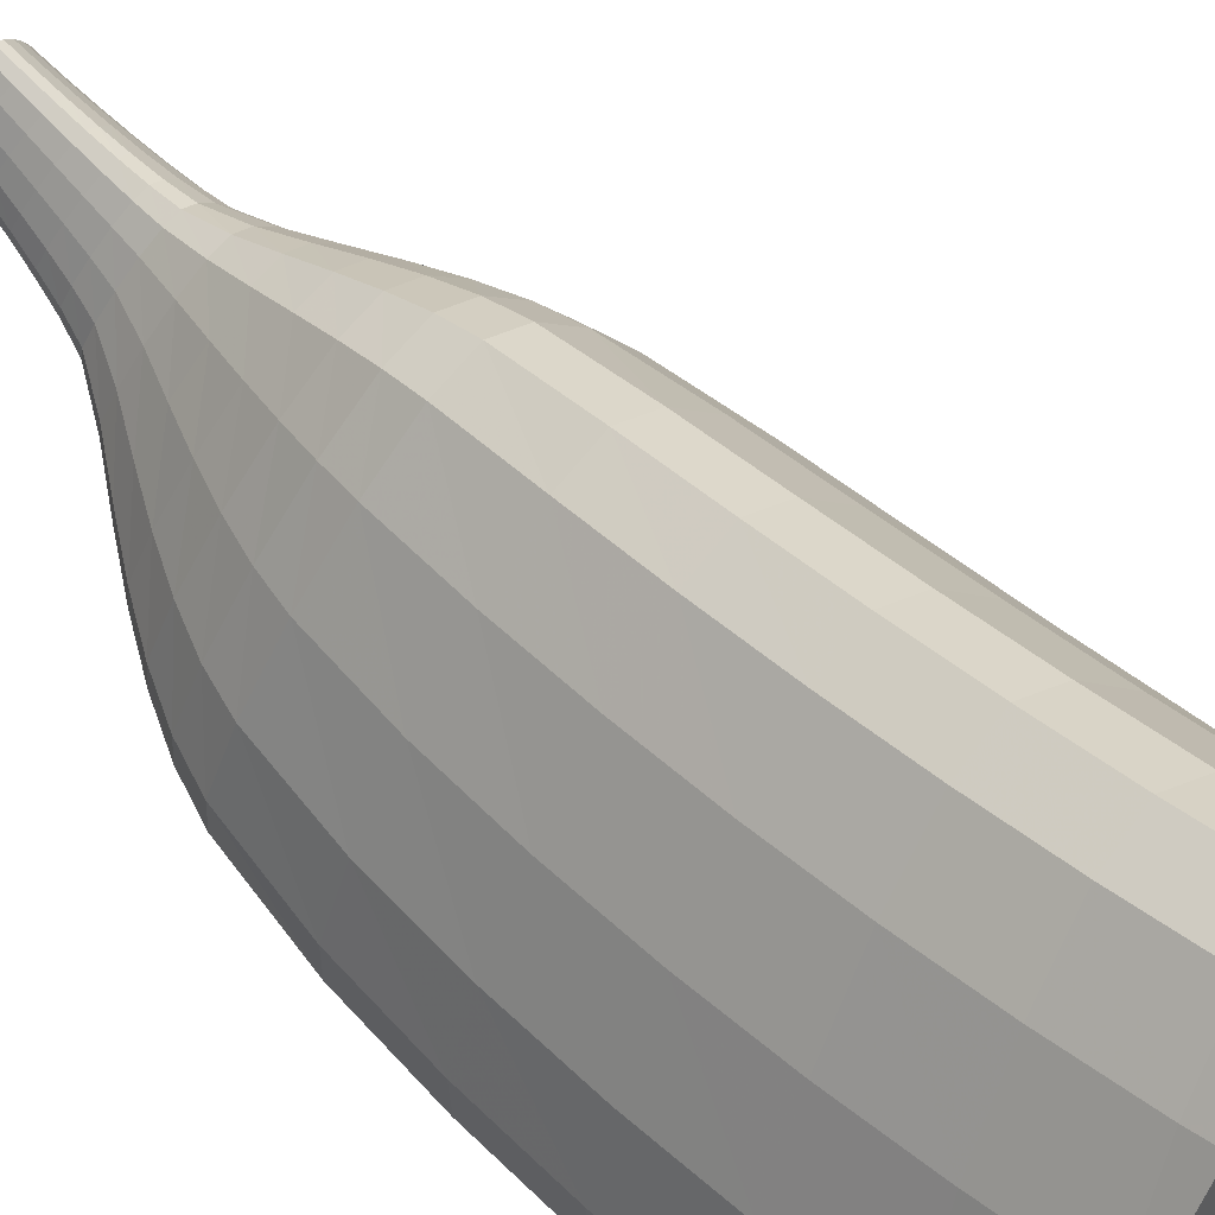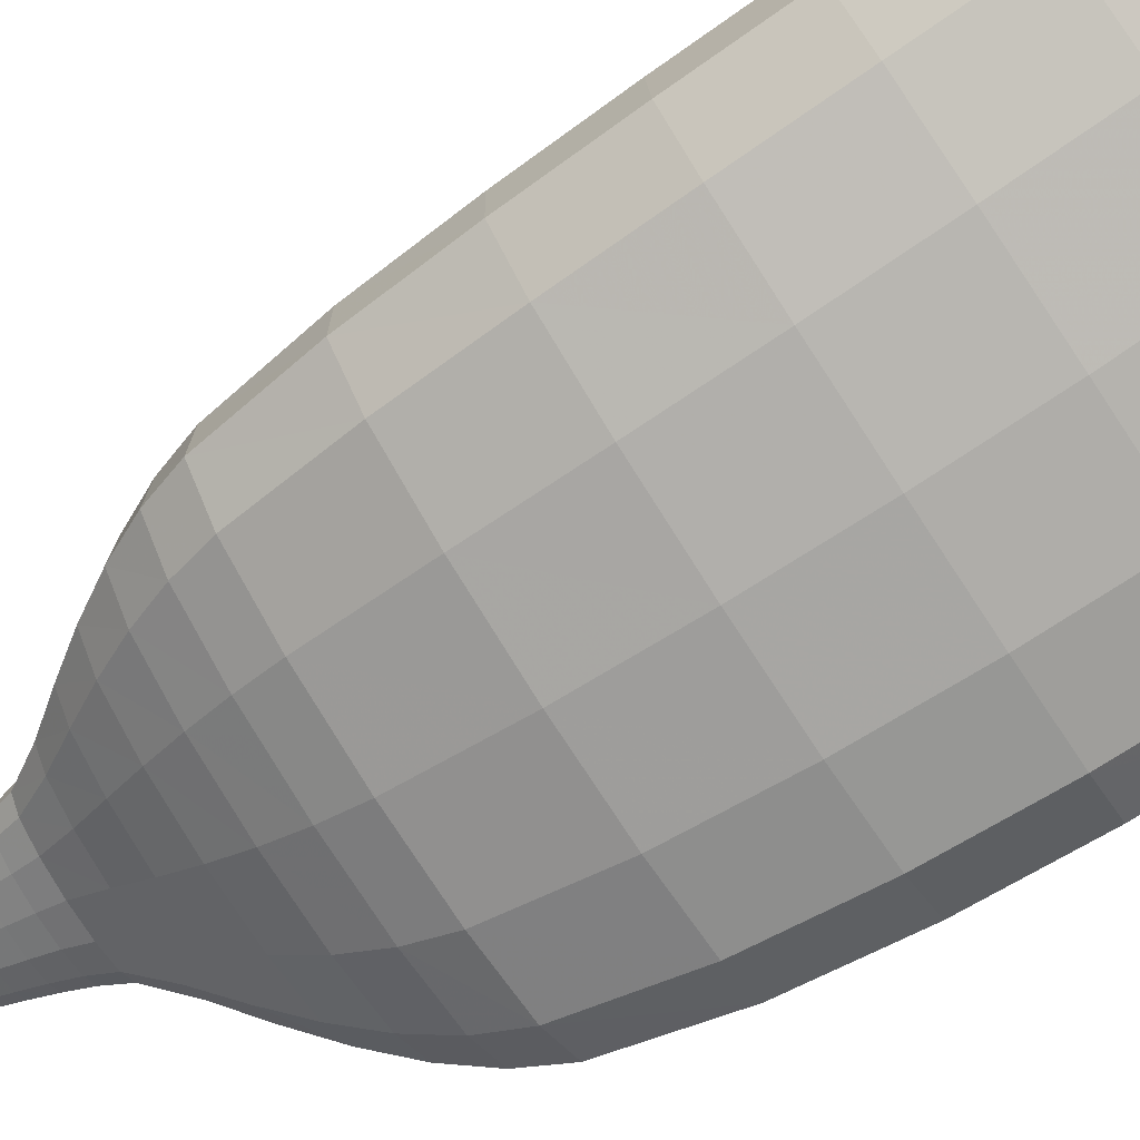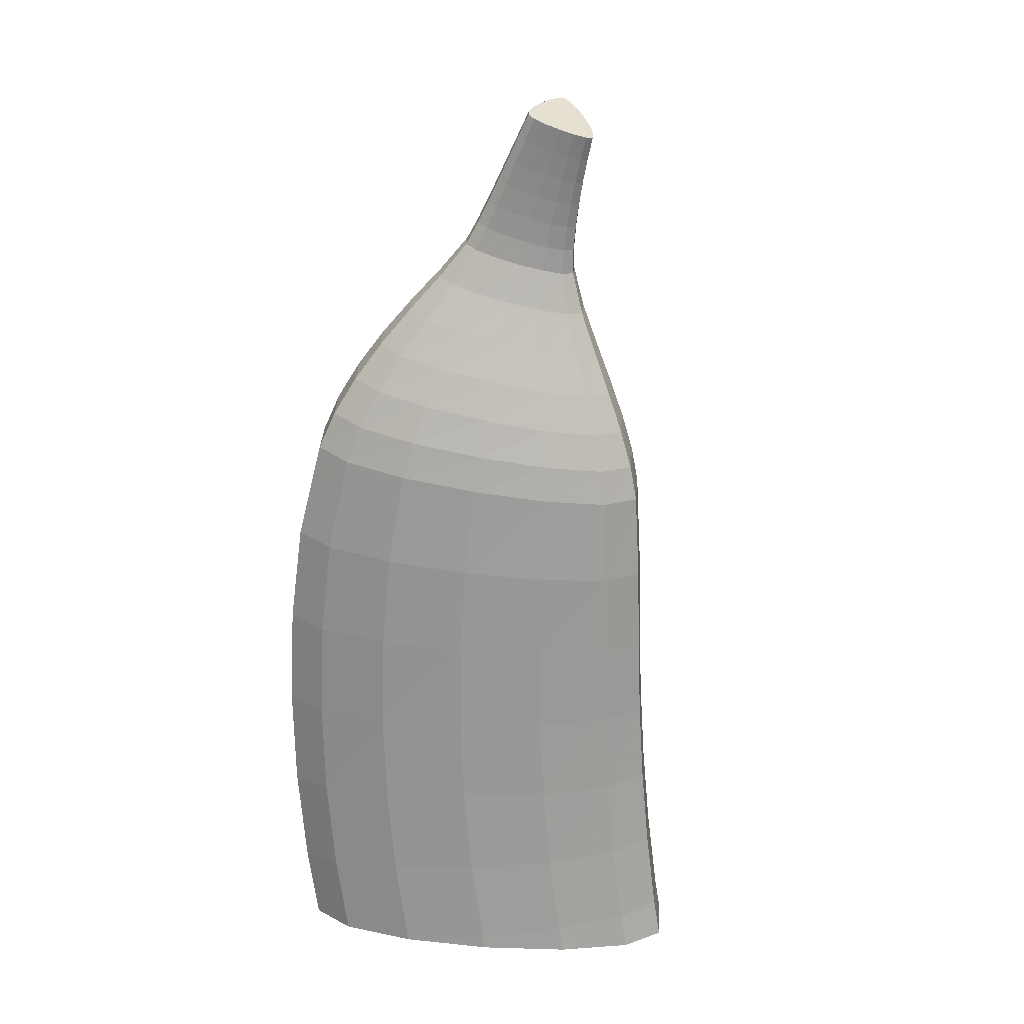
<metadata>
{"format":"obj","ext":"obj","renderer":"f3d","projection":"perspective","resolution":1024,"background":"white","views":[{"elev":53.7,"azim":-46.9,"up":"+Z"},{"elev":-74.0,"azim":-56.5,"up":"+Z"},{"elev":23.7,"azim":-54.3,"up":"+Y"}]}
</metadata>
<code>
v -0.2753 32.86 -1.536
v -0.5422 32.9 -1.643
v -0.5694 32.05 -1.864
v -0.2823 32.01 -1.748
v -0.8527 33.03 -1.951
v -0.9035 32.18 -2.197
v -1.156 33.2 -2.378
v -1.229 32.36 -2.659
v -1.4 33.39 -2.839
v -1.492 32.55 -3.158
v -1.534 33.55 -3.251
v -1.636 32.73 -3.605
v -1.506 33.67 -3.533
v -1.607 32.85 -3.909
v -1.231 33.74 -3.705
v -1.31 32.92 -4.095
v -0.7311 33.79 -3.839
v -0.7727 32.97 -4.24
v -0.1215 33.83 -3.925
v -0.1167 33.01 -4.333
v 0.4844 33.84 -3.952
v 0.5352 33.02 -4.362
v 0.9726 33.82 -3.909
v 1.06 33 -4.316
v 1.229 33.77 -3.786
v 1.336 32.95 -4.183
v 1.22 33.66 -3.507
v 1.327 32.83 -3.881
v 1.031 33.48 -3.064
v 1.124 32.65 -3.402
v 0.7247 33.27 -2.552
v 0.7937 32.43 -2.848
v 0.3629 33.07 -2.064
v 0.4044 32.23 -2.319
v 0.00865 32.92 -1.694
v 0.0233 32.08 -1.919
v -0.5999 31.2 -2.059
v -0.29 31.15 -1.933
v -0.9606 31.33 -2.421
v -1.312 31.52 -2.922
v -1.596 31.72 -3.463
v -1.751 31.9 -3.948
v -1.719 32.02 -4.279
v -1.399 32.09 -4.481
v -0.8194 32.15 -4.638
v -0.1114 32.19 -4.739
v 0.5923 32.2 -4.771
v 1.159 32.18 -4.721
v 1.457 32.13 -4.576
v 1.447 32.01 -4.248
v 1.228 31.82 -3.728
v 0.8712 31.59 -3.127
v 0.4511 31.38 -2.553
v 0.03975 31.22 -2.119
v -0.6341 30.34 -2.226
v -0.2988 30.29 -2.089
v -1.024 30.48 -2.621
v -1.405 30.67 -3.166
v -1.712 30.88 -3.755
v -1.88 31.06 -4.283
v -1.846 31.19 -4.642
v -1.5 31.27 -4.862
v -0.8717 31.33 -5.034
v -0.1053 31.37 -5.144
v 0.6562 31.38 -5.178
v 1.27 31.36 -5.123
v 1.592 31.3 -4.966
v 1.581 31.18 -4.609
v 1.344 30.98 -4.043
v 0.9581 30.75 -3.389
v 0.5033 30.53 -2.765
v 0.05815 30.36 -2.292
v -0.6733 29.47 -2.362
v -0.3087 29.42 -2.212
v -1.098 29.61 -2.793
v -1.511 29.81 -3.388
v -1.845 30.03 -4.033
v -2.028 30.22 -4.609
v -1.99 30.36 -5.002
v -1.614 30.44 -5.242
v -0.9315 30.5 -5.43
v -0.0985 30.54 -5.55
v 0.7293 30.55 -5.587
v 1.396 30.53 -5.527
v 1.746 30.48 -5.356
v 1.735 30.34 -4.966
v 1.477 30.14 -4.347
v 1.058 29.9 -3.632
v 0.5632 29.67 -2.95
v 0.07925 29.49 -2.433
v -0.7204 28.59 -2.454
v -0.3207 28.54 -2.289
v -1.185 28.74 -2.929
v -1.639 28.95 -3.585
v -2.005 29.18 -4.295
v -2.205 29.38 -4.93
v -2.164 29.52 -5.362
v -1.752 29.61 -5.627
v -1.003 29.67 -5.834
v -0.09025 29.71 -5.966
v 0.8173 29.73 -6.007
v 1.548 29.71 -5.941
v 1.932 29.65 -5.753
v 1.92 29.51 -5.323
v 1.637 29.29 -4.641
v 1.177 29.04 -3.853
v 0.6351 28.8 -3.102
v 0.1046 28.62 -2.533
v -0.7855 27.7 -2.464
v -0.3372 27.64 -2.278
v -1.307 27.86 -2.999
v -1.816 28.08 -3.738
v -2.226 28.32 -4.538
v -2.451 28.54 -5.253
v -2.405 28.69 -5.741
v -1.942 28.78 -6.039
v -1.103 28.85 -6.272
v -0.07885 28.89 -6.421
v 0.9388 28.91 -6.467
v 1.759 28.89 -6.393
v 2.189 28.82 -6.18
v 2.175 28.67 -5.696
v 1.858 28.44 -4.929
v 1.342 28.17 -4.04
v 0.7347 27.92 -3.194
v 0.1396 27.72 -2.553
v -0.9879 26.24 -2.058
v -0.3888 26.17 -1.808
v -1.685 26.44 -2.777
v -2.365 26.71 -3.772
v -2.913 27.01 -4.847
v -3.213 27.28 -5.81
v -3.152 27.46 -6.466
v -2.533 27.57 -6.867
v -1.412 27.66 -7.181
v -0.04345 27.72 -7.381
v 1.317 27.73 -7.443
v 2.412 27.71 -7.344
v 2.988 27.63 -7.057
v 2.969 27.45 -6.406
v 2.545 27.16 -5.373
v 1.856 26.83 -4.178
v 1.044 26.51 -3.04
v 0.2486 26.27 -2.177
v -1.23 24.76 -1.459
v -0.4506 24.68 -1.132
v -2.138 25 -2.402
v -3.024 25.33 -3.704
v -3.737 25.69 -5.113
v -4.128 26.01 -6.374
v -4.048 26.23 -7.233
v -3.243 26.36 -7.759
v -1.783 26.47 -8.169
v -0.00095 26.53 -8.432
v 1.77 26.56 -8.514
v 3.196 26.52 -8.383
v 3.946 26.43 -8.008
v 3.921 26.21 -7.154
v 3.369 25.87 -5.802
v 2.472 25.47 -4.237
v 1.415 25.09 -2.746
v 0.3793 24.8 -1.615
v -1.466 23.33 -0.85
v -0.5105 23.24 -0.4466
v -2.578 23.6 -2.011
v -3.663 23.97 -3.615
v -4.536 24.37 -5.351
v -5.016 24.73 -6.904
v -4.917 24.97 -7.962
v -3.931 25.12 -8.61
v -2.143 25.23 -9.116
v 0.04025 25.31 -9.439
v 2.21 25.33 -9.54
v 3.957 25.29 -9.379
v 4.875 25.19 -8.917
v 4.845 24.95 -7.865
v 4.168 24.56 -6.199
v 3.07 24.12 -4.272
v 1.774 23.7 -2.435
v 0.5061 23.38 -1.042
v -1.677 21.96 -0.3001
v -0.5642 21.86 0.1719
v -2.971 22.24 -1.658
v -4.234 22.63 -3.536
v -5.251 23.04 -5.566
v -5.809 23.42 -7.384
v -5.695 23.67 -8.622
v -4.547 23.83 -9.38
v -2.464 23.95 -9.971
v 0.07715 24.03 -10.35
v 2.603 24.05 -10.47
v 4.638 24.01 -10.28
v 5.706 23.9 -9.739
v 5.671 23.65 -8.508
v 4.883 23.25 -6.559
v 3.604 22.78 -4.303
v 2.096 22.34 -2.155
v 0.6194 22.01 -0.5251
v -1.849 20.64 0.1354
v -0.608 20.55 0.6643
v -3.292 20.92 -1.386
v -4.701 21.3 -3.489
v -5.836 21.72 -5.764
v -6.458 22.09 -7.8
v -6.33 22.34 -9.187
v -5.05 22.5 -10.04
v -2.727 22.62 -10.7
v 0.1072 22.69 -11.12
v 2.924 22.72 -11.25
v 5.194 22.68 -11.04
v 6.386 22.57 -10.44
v 6.346 22.32 -9.06
v 5.467 21.92 -6.876
v 4.041 21.46 -4.349
v 2.359 21.02 -1.942
v 0.7121 20.69 -0.1166
v -1.967 19.38 0.3953
v -0.6382 19.29 0.9641
v -3.514 19.64 -1.241
v -5.023 20 -3.503
v -6.238 20.39 -5.95
v -6.905 20.74 -8.139
v -6.768 20.98 -9.631
v -5.397 21.12 -10.54
v -2.909 21.23 -11.26
v 0.128 21.31 -11.71
v 3.146 21.33 -11.85
v 5.577 21.29 -11.63
v 6.854 21.19 -10.98
v 6.811 20.96 -9.494
v 5.87 20.58 -7.145
v 4.342 20.15 -4.428
v 2.54 19.74 -1.839
v 0.7761 19.43 0.1244
v -2.112 16.29 0.5717
v -0.6751 16.23 1.191
v -3.784 16.47 -1.211
v -5.416 16.71 -3.675
v -6.73 16.98 -6.34
v -7.451 17.22 -8.726
v -7.303 17.38 -10.35
v -5.82 17.48 -11.35
v -3.13 17.55 -12.12
v 0.1533 17.6 -12.62
v 3.416 17.62 -12.77
v 6.045 17.59 -12.53
v 7.425 17.52 -11.82
v 7.379 17.36 -10.2
v 6.362 17.11 -7.643
v 4.71 16.82 -4.683
v 2.761 16.53 -1.862
v 0.854 16.32 0.2766
v -2.188 13.26 0.6609
v -0.6945 13.24 1.308
v -3.927 13.34 -1.2
v -5.622 13.44 -3.772
v -6.989 13.55 -6.554
v -7.738 13.66 -9.044
v -7.584 13.72 -10.74
v -6.043 13.77 -11.78
v -3.246 13.8 -12.59
v 0.1667 13.82 -13.11
v 3.558 13.83 -13.27
v 6.291 13.82 -13.01
v 7.726 13.79 -12.27
v 7.678 13.72 -10.58
v 6.62 13.61 -7.914
v 4.903 13.48 -4.824
v 2.878 13.36 -1.879
v 0.895 13.27 0.3528
v -2.232 10.26 0.7981
v -0.7056 10.27 1.459
v -4.008 10.22 -1.104
v -5.74 10.17 -3.734
v -7.136 10.12 -6.578
v -7.902 10.08 -9.123
v -7.745 10.05 -10.86
v -6.17 10.03 -11.92
v -3.313 10.01 -12.75
v 0.1743 10 -13.28
v 3.64 10 -13.44
v 6.431 10.01 -13.18
v 7.898 10.02 -12.42
v 7.849 10.05 -10.7
v 6.768 10.1 -7.968
v 5.014 10.16 -4.809
v 2.944 10.21 -1.799
v 0.9184 10.25 0.4831
v -2.253 7.267 1.023
v -0.7109 7.318 1.689
v -4.047 7.12 -0.8938
v -5.798 6.917 -3.543
v -7.208 6.698 -6.409
v -7.982 6.502 -8.974
v -7.823 6.368 -10.72
v -6.231 6.286 -11.79
v -3.345 6.222 -12.62
v 0.1781 6.182 -13.16
v 3.679 6.169 -13.33
v 6.5 6.189 -13.06
v 7.981 6.247 -12.3
v 7.932 6.38 -10.56
v 6.84 6.591 -7.81
v 5.067 6.835 -4.627
v 2.977 7.067 -1.594
v 0.9298 7.243 0.7053
v -2.257 4.292 1.353
v -0.7119 4.382 2.016
v -4.054 4.033 -0.5553
v -5.808 3.675 -3.193
v -7.221 3.288 -6.046
v -7.996 2.941 -8.6
v -7.836 2.705 -10.34
v -6.242 2.561 -11.4
v -3.351 2.448 -12.23
v 0.1787 2.376 -12.77
v 3.686 2.353 -12.93
v 6.512 2.389 -12.67
v 7.996 2.492 -11.91
v 7.946 2.727 -10.18
v 6.852 3.098 -7.441
v 5.077 3.528 -4.272
v 2.982 3.938 -1.252
v 0.9318 4.249 1.037
v -2.245 1.33 1.798
v -0.709 1.458 2.452
v -4.033 0.9622 -0.081
v -5.777 0.4535 -2.679
v 5.048 0.2454 -3.742
v 2.965 0.8278 -0.7678
v 0.9257 1.269 1.487
v -6.935 0 -4.995
v -7.184 0 -5.505
v -7.209 0 -5.589
v -7.961 0 -8.104
v -7.933 -4.441e-16 -8.422
v -7.806 0 -9.876
v -7.383 0 -10.16
v -6.219 4.441e-16 -10.96
v -5.306 0 -11.23
v -3.339 0 -11.81
v -2.097 4.441e-16 -12
v 0.1774 4.441e-16 -12.35
v 3.673 0 -12.52
v 4.728 0 -12.42
v 6.489 0 -12.25
v 7.016 0 -11.97
v 7.966 0 -11.48
v 7.913 4.441e-16 -9.713
v 7.95 -4.441e-16 -10.93
v 6.818 0 -6.924
v 7.667 0 -9.086
v 5.757 0 -4.995
v 6.651 0 -6.62
v -2.231 0 2.062
v -1.762 2.22e-16 2.268
v -0.705 0 2.735
v -3.599 0 0.5712
v -4.015 1.11e-16 0.1208
v -5.574 5.551e-17 -2.284
v -5.765 0 -2.578
v 5.042 0 -3.685
v 5.117 0 -3.821
v 2.952 0 -0.5909
v 3.262 0 -1.048
v 0.9184 0 1.741
v 1.416 0 1.172
v -0.2049 0 2.43
g ____01
f 1 2 3 4
f 2 5 6 3
f 5 7 8 6
f 7 9 10 8
f 9 11 12 10
f 11 13 14 12
f 13 15 16 14
f 15 17 18 16
f 17 19 20 18
f 19 21 22 20
f 21 23 24 22
f 23 25 26 24
f 25 27 28 26
f 27 29 30 28
f 29 31 32 30
f 31 33 34 32
f 33 35 36 34
f 35 1 4 36
f 4 3 37 38
f 3 6 39 37
f 6 8 40 39
f 8 10 41 40
f 10 12 42 41
f 12 14 43 42
f 14 16 44 43
f 16 18 45 44
f 18 20 46 45
f 20 22 47 46
f 22 24 48 47
f 24 26 49 48
f 26 28 50 49
f 28 30 51 50
f 30 32 52 51
f 32 34 53 52
f 34 36 54 53
f 36 4 38 54
f 38 37 55 56
f 37 39 57 55
f 39 40 58 57
f 40 41 59 58
f 41 42 60 59
f 42 43 61 60
f 43 44 62 61
f 44 45 63 62
f 45 46 64 63
f 46 47 65 64
f 47 48 66 65
f 48 49 67 66
f 49 50 68 67
f 50 51 69 68
f 51 52 70 69
f 52 53 71 70
f 53 54 72 71
f 54 38 56 72
f 56 55 73 74
f 55 57 75 73
f 57 58 76 75
f 58 59 77 76
f 59 60 78 77
f 60 61 79 78
f 61 62 80 79
f 62 63 81 80
f 63 64 82 81
f 64 65 83 82
f 65 66 84 83
f 66 67 85 84
f 67 68 86 85
f 68 69 87 86
f 69 70 88 87
f 70 71 89 88
f 71 72 90 89
f 72 56 74 90
f 74 73 91 92
f 73 75 93 91
f 75 76 94 93
f 76 77 95 94
f 77 78 96 95
f 78 79 97 96
f 79 80 98 97
f 80 81 99 98
f 81 82 100 99
f 82 83 101 100
f 83 84 102 101
f 84 85 103 102
f 85 86 104 103
f 86 87 105 104
f 87 88 106 105
f 88 89 107 106
f 89 90 108 107
f 90 74 92 108
f 92 91 109 110
f 91 93 111 109
f 93 94 112 111
f 94 95 113 112
f 95 96 114 113
f 96 97 115 114
f 97 98 116 115
f 98 99 117 116
f 99 100 118 117
f 100 101 119 118
f 101 102 120 119
f 102 103 121 120
f 103 104 122 121
f 104 105 123 122
f 105 106 124 123
f 106 107 125 124
f 107 108 126 125
f 108 92 110 126
f 110 109 127 128
f 109 111 129 127
f 111 112 130 129
f 112 113 131 130
f 113 114 132 131
f 114 115 133 132
f 115 116 134 133
f 116 117 135 134
f 117 118 136 135
f 118 119 137 136
f 119 120 138 137
f 120 121 139 138
f 121 122 140 139
f 122 123 141 140
f 123 124 142 141
f 124 125 143 142
f 125 126 144 143
f 126 110 128 144
f 128 127 145 146
f 127 129 147 145
f 129 130 148 147
f 130 131 149 148
f 131 132 150 149
f 132 133 151 150
f 133 134 152 151
f 134 135 153 152
f 135 136 154 153
f 136 137 155 154
f 137 138 156 155
f 138 139 157 156
f 139 140 158 157
f 140 141 159 158
f 141 142 160 159
f 142 143 161 160
f 143 144 162 161
f 144 128 146 162
f 146 145 163 164
f 145 147 165 163
f 147 148 166 165
f 148 149 167 166
f 149 150 168 167
f 150 151 169 168
f 151 152 170 169
f 152 153 171 170
f 153 154 172 171
f 154 155 173 172
f 155 156 174 173
f 156 157 175 174
f 157 158 176 175
f 158 159 177 176
f 159 160 178 177
f 160 161 179 178
f 161 162 180 179
f 162 146 164 180
f 164 163 181 182
f 163 165 183 181
f 165 166 184 183
f 166 167 185 184
f 167 168 186 185
f 168 169 187 186
f 169 170 188 187
f 170 171 189 188
f 171 172 190 189
f 172 173 191 190
f 173 174 192 191
f 174 175 193 192
f 175 176 194 193
f 176 177 195 194
f 177 178 196 195
f 178 179 197 196
f 179 180 198 197
f 180 164 182 198
f 182 181 199 200
f 181 183 201 199
f 183 184 202 201
f 184 185 203 202
f 185 186 204 203
f 186 187 205 204
f 187 188 206 205
f 188 189 207 206
f 189 190 208 207
f 190 191 209 208
f 191 192 210 209
f 192 193 211 210
f 193 194 212 211
f 194 195 213 212
f 195 196 214 213
f 196 197 215 214
f 197 198 216 215
f 198 182 200 216
f 200 199 217 218
f 199 201 219 217
f 201 202 220 219
f 202 203 221 220
f 203 204 222 221
f 204 205 223 222
f 205 206 224 223
f 206 207 225 224
f 207 208 226 225
f 208 209 227 226
f 209 210 228 227
f 210 211 229 228
f 211 212 230 229
f 212 213 231 230
f 213 214 232 231
f 214 215 233 232
f 215 216 234 233
f 216 200 218 234
f 218 217 235 236
f 217 219 237 235
f 219 220 238 237
f 220 221 239 238
f 221 222 240 239
f 222 223 241 240
f 223 224 242 241
f 224 225 243 242
f 225 226 244 243
f 226 227 245 244
f 227 228 246 245
f 228 229 247 246
f 229 230 248 247
f 230 231 249 248
f 231 232 250 249
f 232 233 251 250
f 233 234 252 251
f 234 218 236 252
f 236 235 253 254
f 235 237 255 253
f 237 238 256 255
f 238 239 257 256
f 239 240 258 257
f 240 241 259 258
f 241 242 260 259
f 242 243 261 260
f 243 244 262 261
f 244 245 263 262
f 245 246 264 263
f 246 247 265 264
f 247 248 266 265
f 248 249 267 266
f 249 250 268 267
f 250 251 269 268
f 251 252 270 269
f 252 236 254 270
f 254 253 271 272
f 253 255 273 271
f 255 256 274 273
f 256 257 275 274
f 257 258 276 275
f 258 259 277 276
f 259 260 278 277
f 260 261 279 278
f 261 262 280 279
f 262 263 281 280
f 263 264 282 281
f 264 265 283 282
f 265 266 284 283
f 266 267 285 284
f 267 268 286 285
f 268 269 287 286
f 269 270 288 287
f 270 254 272 288
f 272 271 289 290
f 271 273 291 289
f 273 274 292 291
f 274 275 293 292
f 275 276 294 293
f 276 277 295 294
f 277 278 296 295
f 278 279 297 296
f 279 280 298 297
f 280 281 299 298
f 281 282 300 299
f 282 283 301 300
f 283 284 302 301
f 284 285 303 302
f 285 286 304 303
f 286 287 305 304
f 287 288 306 305
f 288 272 290 306
f 290 289 307 308
f 289 291 309 307
f 291 292 310 309
f 292 293 311 310
f 293 294 312 311
f 294 295 313 312
f 295 296 314 313
f 296 297 315 314
f 297 298 316 315
f 298 299 317 316
f 299 300 318 317
f 300 301 319 318
f 301 302 320 319
f 302 303 321 320
f 303 304 322 321
f 304 305 323 322
f 305 306 324 323
f 306 290 308 324
f 308 307 325 326
f 307 309 327 325
f 309 310 328 327
f 328 311 333 332
f 328 310 311
f 334 312 335
f 334 333 311 312
f 336 313 337
f 336 335 312 313
f 338 314 339
f 338 337 313 314
f 340 315 341
f 340 339 314 315
f 342 316 343
f 342 341 315 316
f 344 343 316 317
f 345 318 346
f 345 344 317 318
f 347 319 348
f 347 346 318 319
f 350 320 349
f 350 348 319 320
f 352 321 351
f 352 349 320 321
f 354 322 329 353
f 354 351 321 322
f 322 323 330 329
f 323 324 331 330
f 324 308 326 331
f 356 325 355
f 356 357 326 325
f 358 327 359
f 358 355 325 327
f 360 328 361
f 360 359 327 328
f 361 328 332
f 363 329 362
f 353 329 363
f 365 330 364
f 365 362 329 330
f 367 331 366
f 367 364 330 331
f 368 326 357
f 368 366 331 326
f 23 21 27 25
f 21 19 29 27
f 19 17 31 29
f 17 15 33 31
f 15 13 35 33
f 11 9 35 13
f 7 5 35 9
f 2 1 35 5
v -6.935 0 -4.995
v -7.184 0 -5.505
v -7.209 0 -5.589
v -7.961 0 -8.104
v -7.933 0 -8.422
v -7.806 0 -9.876
v -7.383 0 -10.16
v -6.219 0 -10.96
v -5.306 0 -11.23
v -3.339 0 -11.81
v -2.097 0 -12
v 0.1774 0 -12.35
v 3.673 0 -12.52
v 4.728 0 -12.42
v 6.489 0 -12.25
v 7.016 0 -11.97
v 7.966 0 -11.48
v 7.913 0 -9.713
v 7.95 0 -10.93
v 6.818 0 -6.924
v 7.667 0 -9.086
v 5.757 0 -4.995
v 6.651 0 -6.62
v -2.231 0 2.062
v -1.762 0 2.268
v -0.705 0 2.735
v -3.599 0 0.5712
v -4.015 0 0.1208
v -5.574 0 -2.284
v -5.765 0 -2.578
v 5.042 0 -3.685
v 5.117 0 -3.821
v 2.952 0 -0.5909
v 3.262 0 -1.048
v 0.9184 0 1.741
v 1.416 0 1.172
v -0.2049 0 2.43
f 387 384 385
f 393 405 394
f 375 373 374
f 384 389 382 383
f 373 371 372
f 377 373 375 376
f 405 393 404 403
f 397 395 396
f 382 390 380 381
f 391 389 388
f 404 402 401
f 402 404 400 399
f 386 389 384 387
f 397 400 392 395
f 373 370 371
f 390 382 389 391
f 379 390 377 378
f 392 400 404 393
f 377 369 370 373
f 397 398 390 400
f 390 398 369 377
f 390 379 380

</code>
